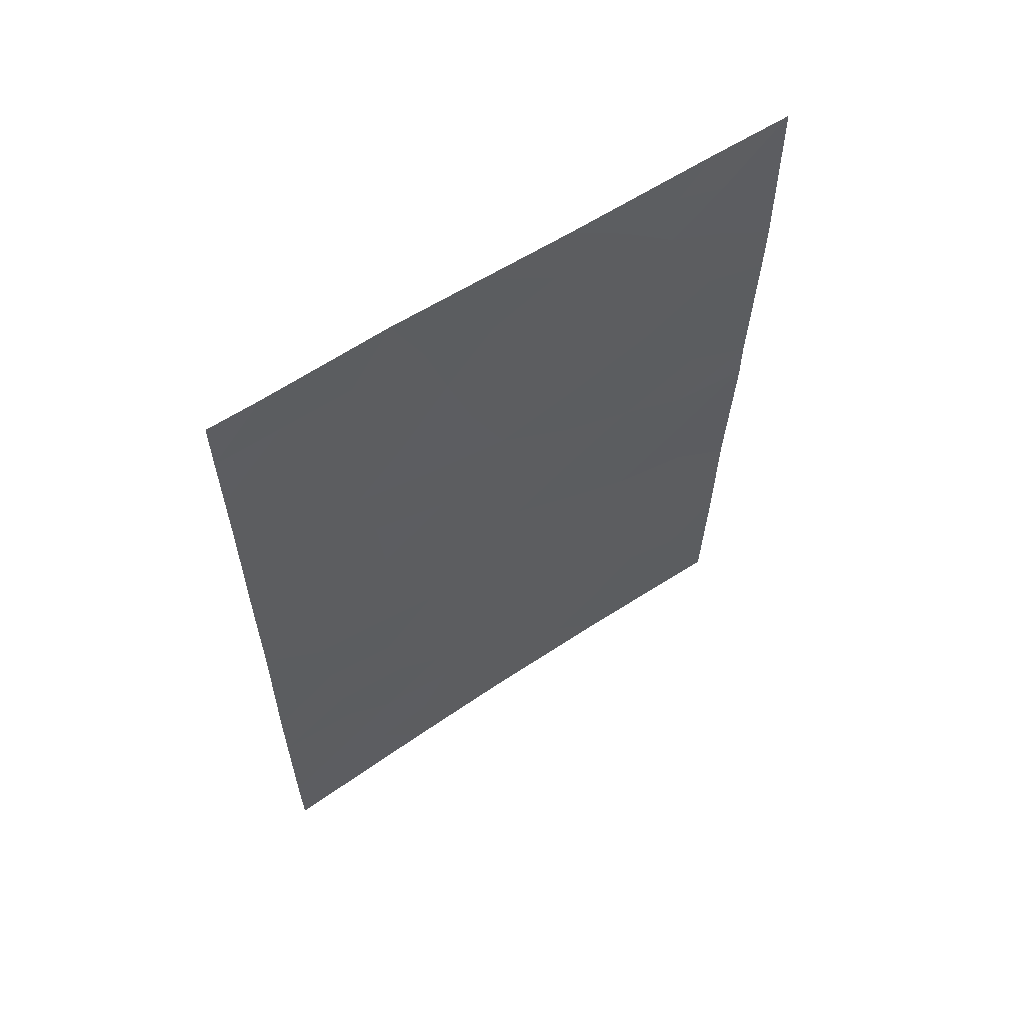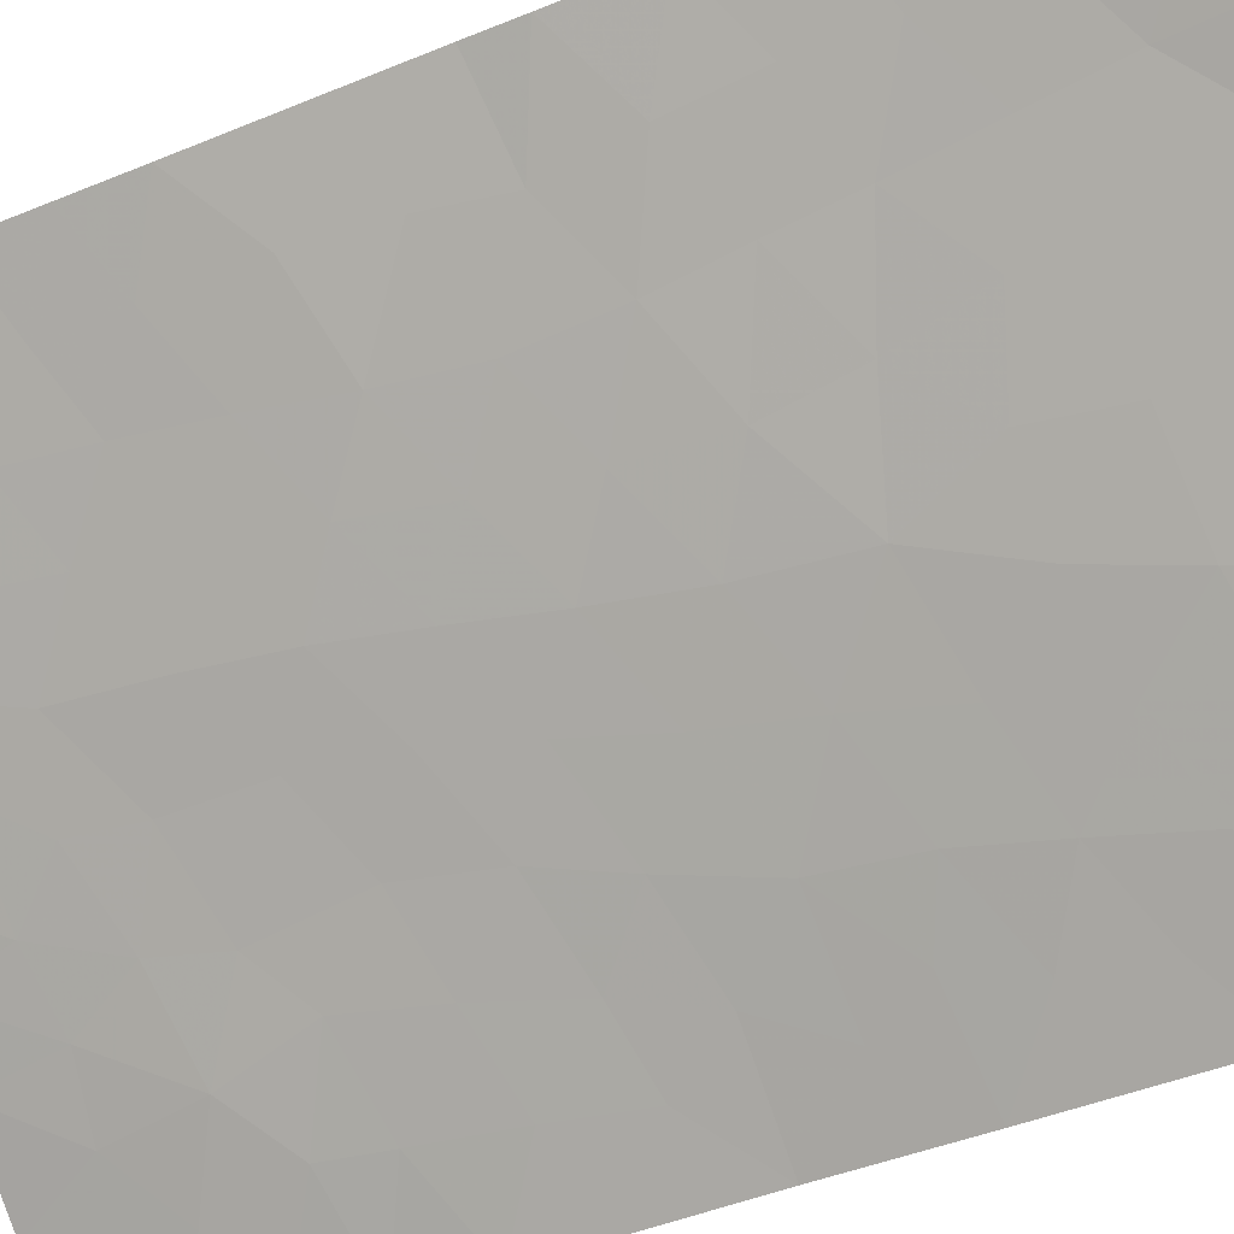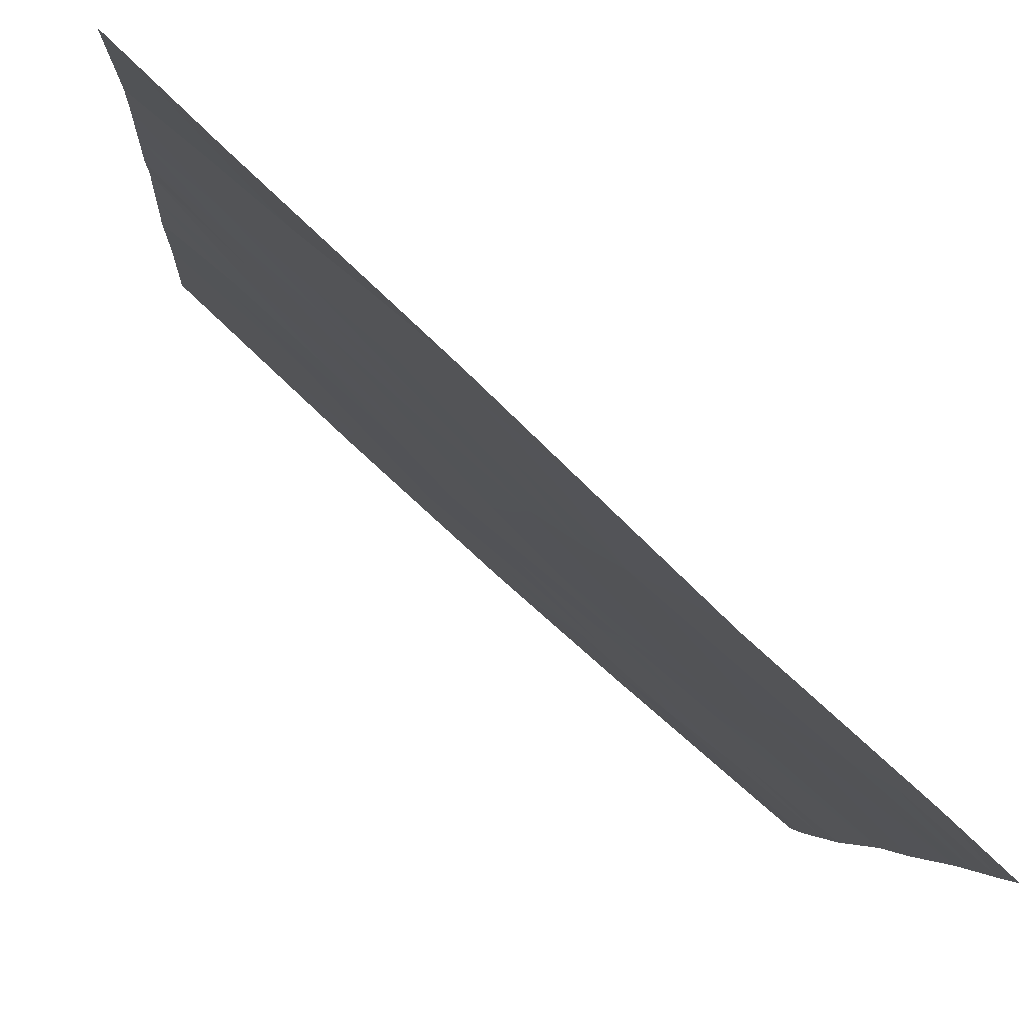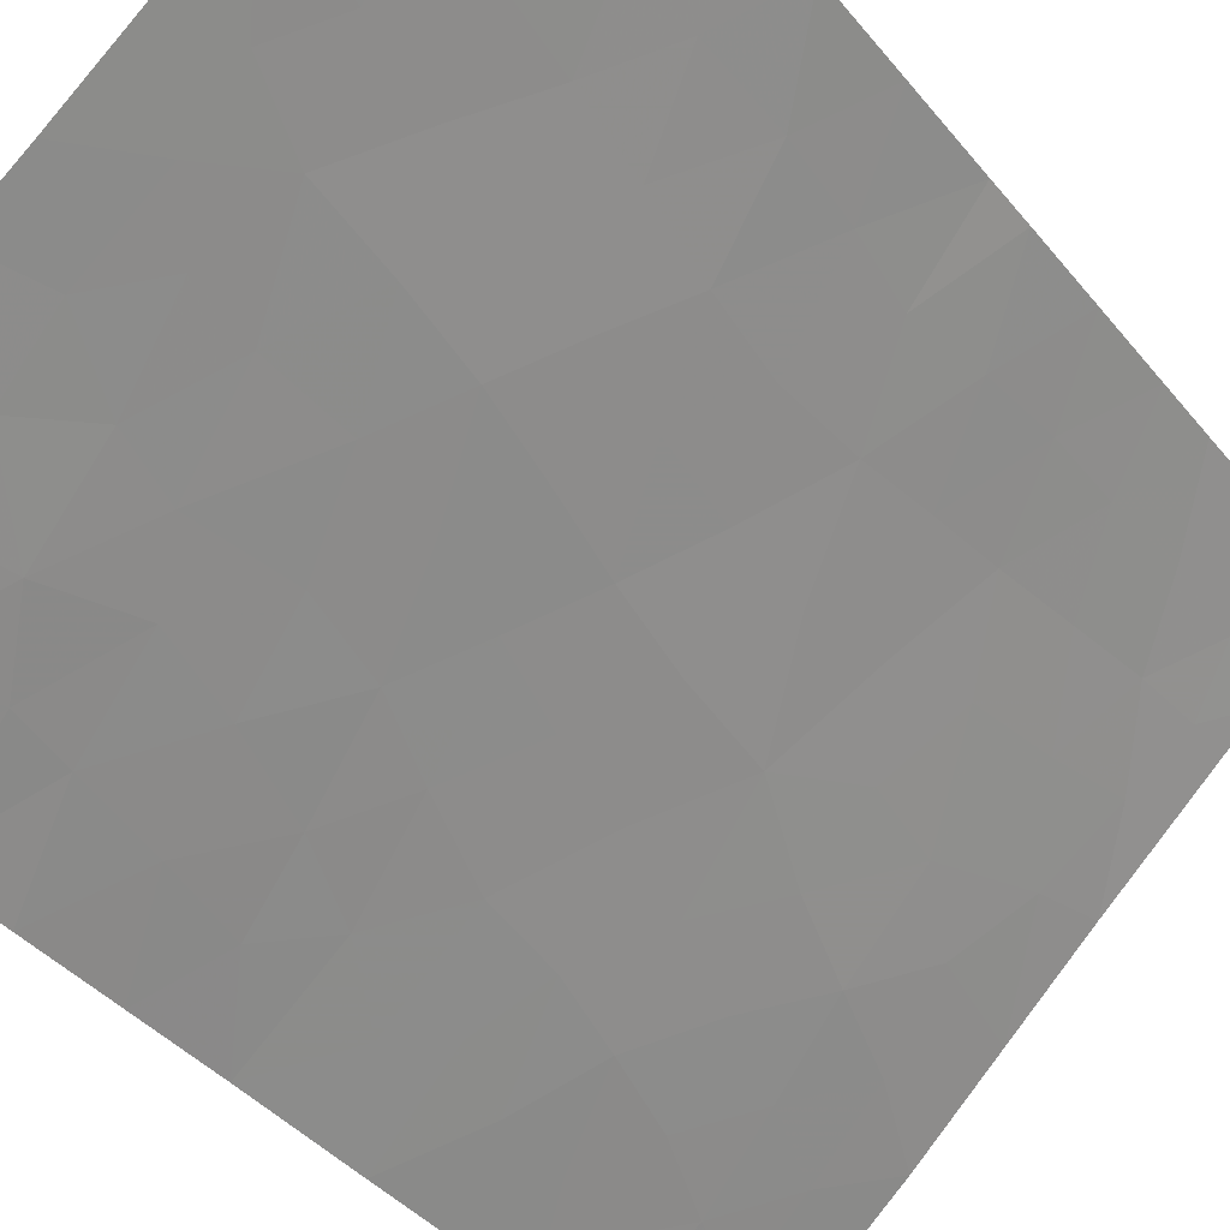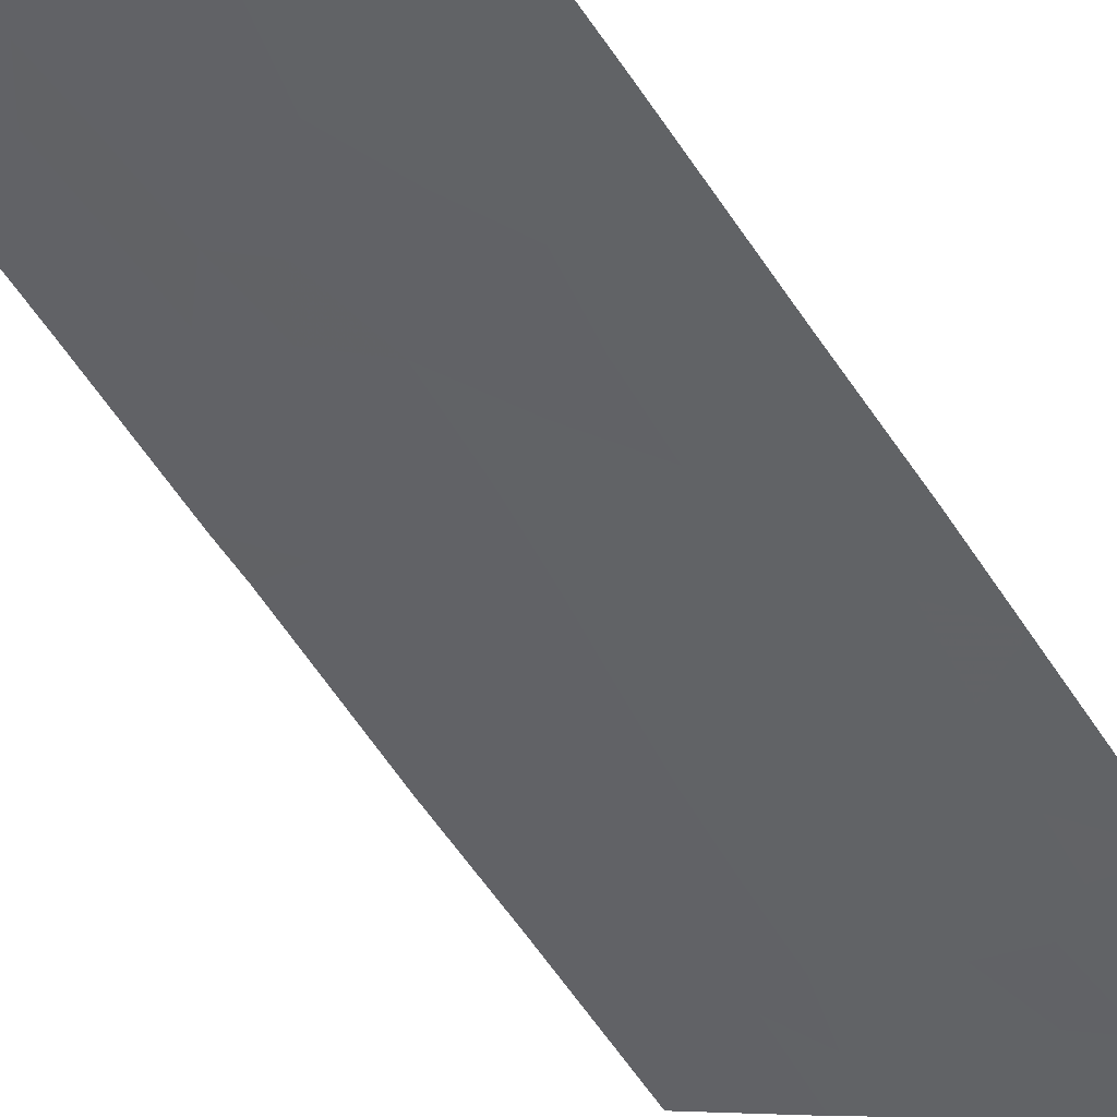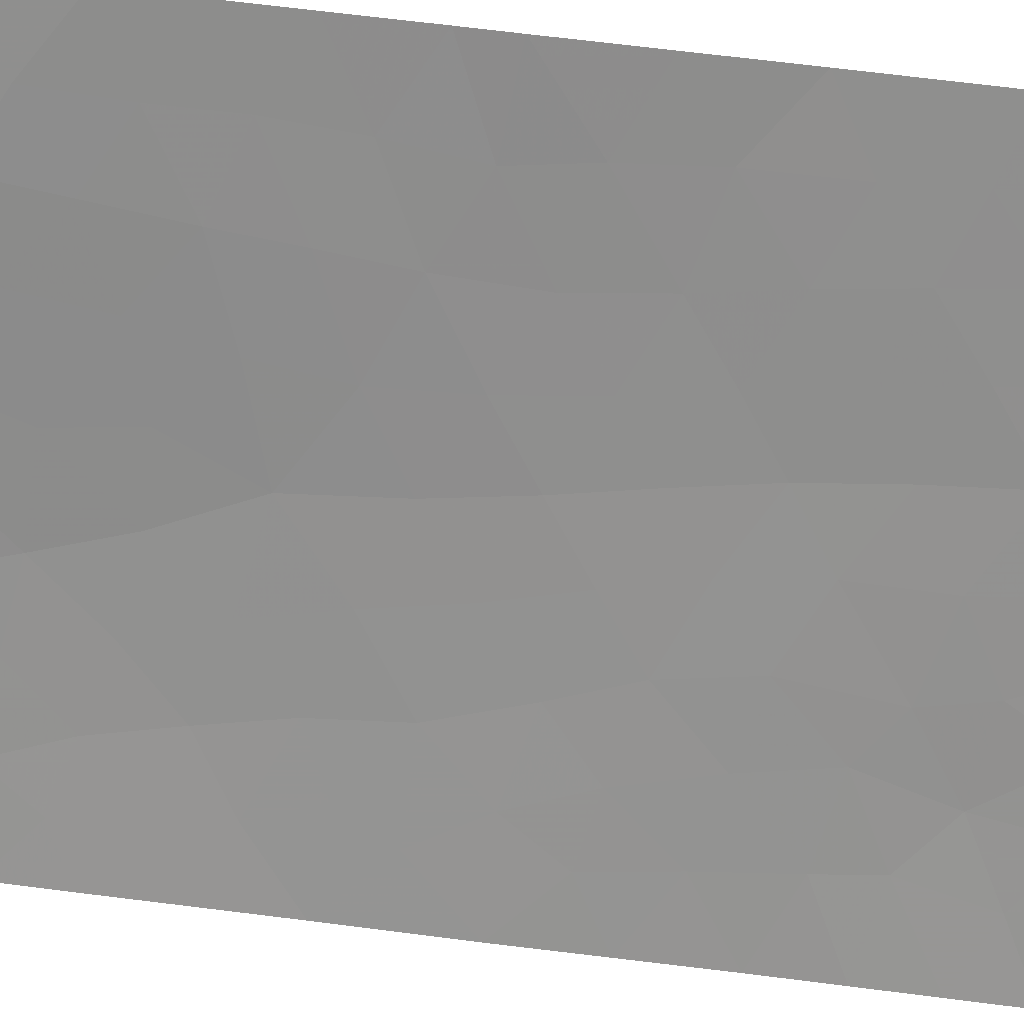
<metadata>
{"format":"obj","ext":"obj","renderer":"f3d","projection":"perspective","resolution":1024,"background":"white","views":[{"elev":60.8,"azim":-76.4,"up":"+Y"},{"elev":-42.3,"azim":116.5,"up":"+Z"},{"elev":-3.6,"azim":177.5,"up":"+Z"},{"elev":-37.6,"azim":33.6,"up":"+Z"},{"elev":-65.4,"azim":-144.9,"up":"+Z"},{"elev":71.4,"azim":-82.9,"up":"+Z"}]}
</metadata>
<code>
v -31.27 43.88 76.88
v -29.72 44.63 78.22
v -25.25 46.94 82.46
v -26.62 46.71 81.15
v -31.27 45.43 76.87
v -28.26 46.01 79.54
v -31.27 47.5 76.88
v -25.19 40.21 82.34
v -25.23 44.26 82.42
v -25.19 41.88 82.35
v -27.78 41.76 79.93
v -26.81 38 80.77
v -25.26 47.69 82.47
v -26.47 48.72 81.33
v -25.17 38 82.31
v -27.64 50 80.22
v -26.07 50 81.67
v -25.24 50 82.44
v -31.26 49.24 76.87
v -29.44 50 78.5
v -30.74 50 77.35
v -31.25 40.66 76.85
v -31.26 38.99 76.85
v -25.23 44.85 82.42
v -25.94 45.38 81.75
v -29.51 38 78.37
v -28.77 38.85 79.02
v -28.06 43.76 79.71
v -28.87 48.07 78.98
v -30.55 42.19 77.47
v -28.33 38 79.4
v -31.27 38 76.87
v -31.25 41.6 76.85
v -31.26 50 76.87
v -26.44 40.83 81.18
v -29.87 39.91 78.03
v -26.26 38.9 81.31
v -26.66 42.81 80.99
v -27.63 39.65 80.06
v -29.22 42.71 78.66
v -26.73 44.89 80.99
v -29.94 46.58 78.02
v -29.79 45.64 78.16
v -30.66 44.68 77.41
v -25.9 46.34 81.82
v -26.67 45.82 81.07
v -31.27 46.47 76.88
v -30.65 46.98 77.41
v -25.85 42.52 81.75
v -25.84 41.4 81.75
v -26.54 41.81 81.1
v -25.92 47.26 81.83
v -25.68 38.71 81.85
v -25.99 38 81.54
v -25.92 49.24 81.83
v -26.85 50 80.94
v -25.25 48.85 82.46
v -30.37 48.42 77.65
v -30.59 49.21 77.47
v -30.09 50 77.93
v -29.86 49.17 78.11
v -31.25 39.83 76.85
v -30.58 39.43 77.42
v -25.21 43.07 82.39
v -25.92 43.52 81.72
v -30.58 38.6 77.44
v -30 38.88 77.93
v -29.09 41.71 78.77
v -28.48 42.28 79.31
v -28.38 41.26 79.39
v -25.19 41.04 82.35
v -25.8 40.49 81.78
v -27.38 38.76 80.27
v -26.9 39.21 80.72
v -31.27 44.66 76.88
v -30.3 43.88 77.73
v -28.02 48 79.8
v -28.39 48.83 79.47
v -27.57 38 80.09
v -28.33 39.44 79.43
v -30.39 38 77.62
v -31.26 42.74 76.87
v -30.46 41.15 77.53
v -26.55 47.74 81.24
v -31.27 48.37 76.88
v -30.74 47.79 77.33
v -28.92 38 78.89
v -26.03 44.4 81.65
v -26.75 43.82 80.93
v -28.54 50 79.36
v -29.11 49.06 78.79
v -29.61 48.25 78.32
v -29.38 47.27 78.52
v -30.11 47.54 77.87
v -25.24 45.89 82.44
v -25.75 39.57 81.81
v -25.18 39.1 82.32
v -27.11 41.26 80.56
v -27.23 42.26 80.45
v -27.01 40.24 80.64
v -27.69 40.72 80.01
v -26.36 39.88 81.24
v -28.65 43.24 79.18
v -27.91 42.76 79.83
v -27.24 47.34 80.55
v -29.07 39.73 78.76
v -29.81 41.94 78.12
v -27.36 43.27 80.35
v -27.46 44.3 80.29
v -28.84 44.21 79.01
v -28.18 44.81 79.6
v -27.5 45.35 80.26
v -28.62 47.08 79.21
v -29.16 46.27 78.73
v -27.93 47.04 79.88
v -28.98 45.25 78.89
v -27.41 46.34 80.38
v -30.67 43.17 77.4
v -29.47 43.59 78.44
v -27.03 49.4 80.8
v -25.89 48.28 81.87
v -27.15 48.42 80.66
v -29.66 40.94 78.24
v -30.03 42.99 77.95
v -29.19 40.49 78.66
v -27.75 49.23 80.09
v -30.59 46.1 77.46
v -30.37 45.32 77.65
v -28.39 40.2 79.38
v -29.4 38.98 78.46
v -26.43 49.51 81.34
v -27.98 38.86 79.73
v -30.4 40.45 77.58
f 49 50 51
f 4 52 45
f 37 53 54
f 60 61 59
f 62 133 63
f 64 10 49
f 66 63 67
f 68 69 70
f 71 72 50
f 12 74 37
f 79 132 73
f 26 81 67
f 82 1 118
f 21 19 34
f 121 52 84
f 85 58 86
f 88 65 89
f 25 24 88
f 9 88 24
f 90 78 91
f 61 91 92
f 93 94 92
f 3 95 45
f 96 97 53
f 98 99 51
f 98 100 101
f 100 102 74
f 87 130 27
f 96 102 72
f 103 104 69
f 101 129 70
f 122 84 105
f 125 129 106
f 108 99 104
f 108 109 89
f 103 119 110
f 111 112 109
f 86 94 48
f 113 114 93
f 115 113 77
f 110 116 111
f 112 117 46
f 116 43 114
f 117 115 105
f 5 128 44
f 128 127 43
f 4 45 46
f 46 45 25
f 5 47 127
f 47 7 48
f 43 127 42
f 38 49 51
f 49 10 50
f 51 50 35
f 13 3 52
f 45 52 3
f 12 37 54
f 54 53 15
f 18 55 17
f 55 14 131
f 18 57 55
f 57 13 121
f 55 57 121
f 58 85 59
f 21 59 19
f 21 60 59
f 60 20 61
f 59 61 58
f 23 62 63
f 62 22 133
f 63 133 36
f 9 64 65
f 49 38 65
f 66 23 63
f 125 68 70
f 68 40 69
f 70 69 11
f 10 71 50
f 71 8 72
f 50 72 35
f 12 73 74
f 73 39 74
f 1 75 44
f 75 5 44
f 76 44 2
f 12 79 73
f 79 31 132
f 31 27 132
f 81 32 66
f 23 66 32
f 118 30 82
f 30 107 83
f 33 83 22
f 123 36 133
f 14 121 84
f 121 13 52
f 84 52 4
f 7 85 86
f 85 19 59
f 31 87 27
f 87 26 130
f 41 88 89
f 89 65 38
f 9 65 88
f 25 41 46
f 20 90 91
f 90 16 126
f 58 61 92
f 61 20 91
f 92 91 29
f 29 93 92
f 93 42 94
f 92 94 58
f 95 25 45
f 25 95 24
f 16 56 120
f 120 14 122
f 126 122 77
f 37 96 53
f 96 8 97
f 53 97 15
f 35 98 51
f 98 11 99
f 51 99 38
f 11 98 101
f 98 35 100
f 101 100 39
f 39 100 74
f 100 35 102
f 74 102 37
f 8 96 72
f 96 37 102
f 72 102 35
f 40 103 69
f 103 28 104
f 69 104 11
f 11 101 70
f 101 39 129
f 70 129 125
f 77 122 105
f 122 14 84
f 105 84 4
f 129 39 80
f 106 80 27
f 107 40 68
f 107 68 123
f 28 108 104
f 108 38 99
f 104 99 11
f 38 108 89
f 108 28 109
f 89 109 41
f 28 103 110
f 103 40 119
f 110 119 2
f 88 41 25
f 28 111 109
f 111 6 112
f 109 112 41
f 7 86 48
f 86 58 94
f 48 94 42
f 29 113 93
f 113 6 114
f 93 114 42
f 115 6 113
f 77 113 29
f 28 110 111
f 110 2 116
f 111 116 6
f 41 112 46
f 112 6 117
f 46 117 4
f 6 116 114
f 116 2 43
f 114 43 42
f 4 117 105
f 117 6 115
f 105 115 77
f 65 64 49
f 30 33 82
f 124 40 107
f 118 124 30
f 120 56 131
f 118 1 76
f 76 2 119
f 118 76 124
f 126 77 78
f 120 122 126
f 55 121 14
f 1 44 76
f 123 68 125
f 40 124 119
f 124 107 30
f 124 76 119
f 44 128 2
f 78 77 29
f 91 78 29
f 73 132 39
f 47 48 127
f 5 127 128
f 127 48 42
f 132 27 80
f 90 126 78
f 128 43 2
f 67 81 66
f 130 106 27
f 129 80 106
f 26 67 130
f 130 36 106
f 120 126 16
f 14 120 131
f 55 131 17
f 67 63 36
f 83 123 133
f 67 36 130
f 131 56 17
f 132 80 39
f 123 83 107
f 83 133 22
f 30 83 33
f 125 106 36
f 123 125 36

</code>
